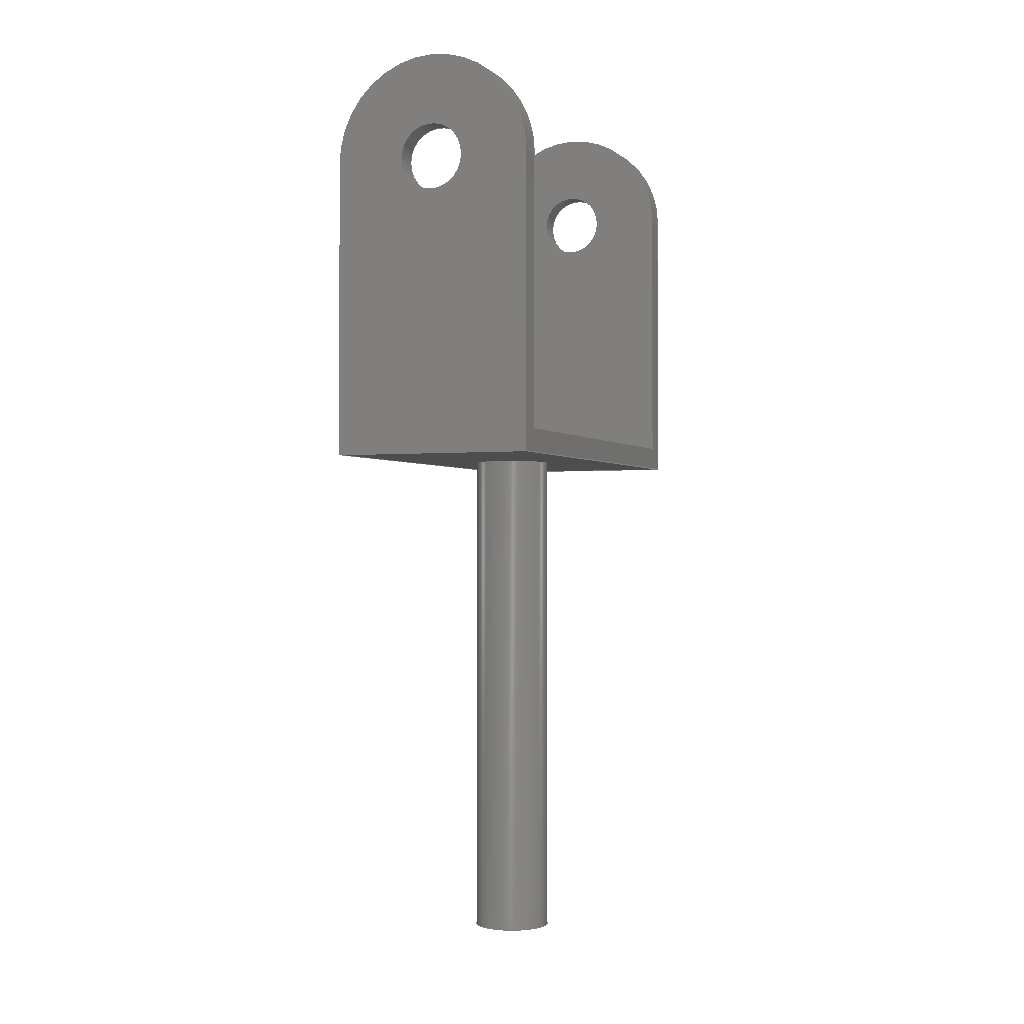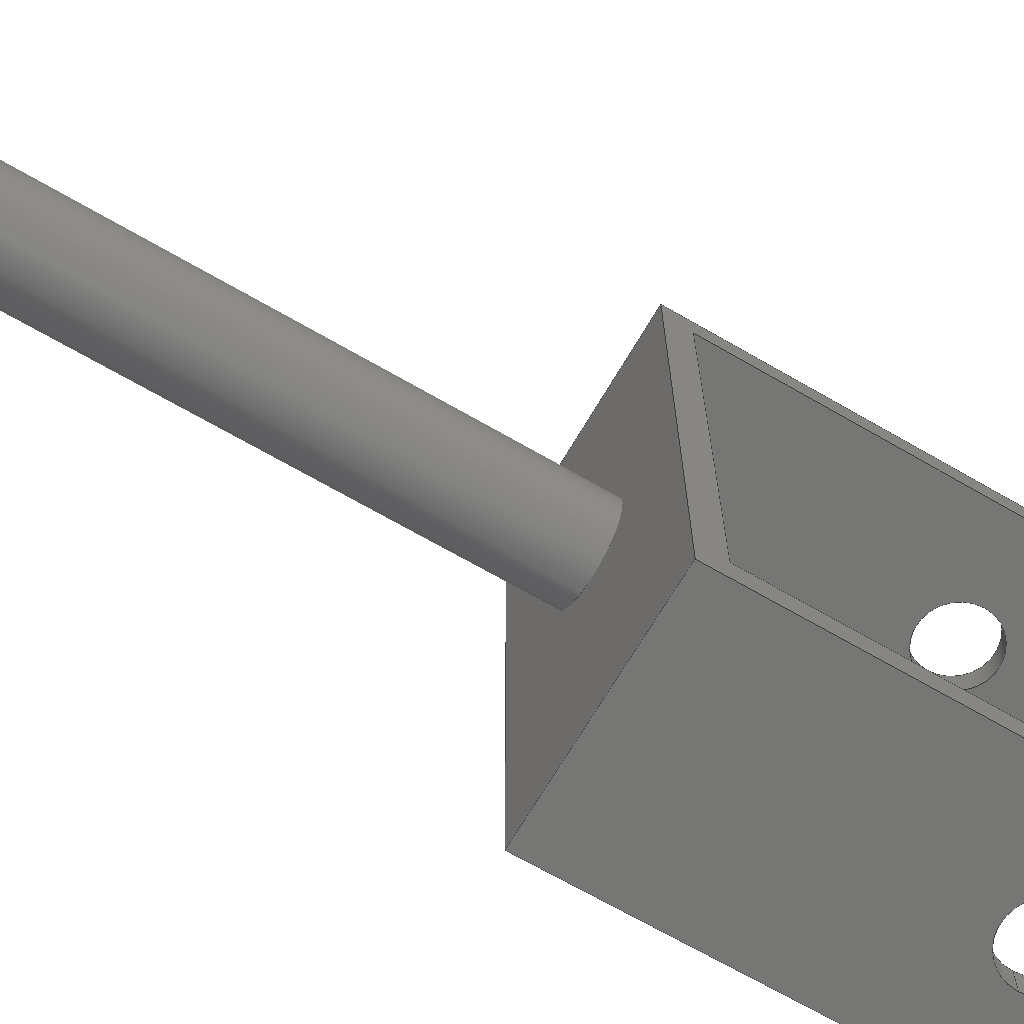
<metadata>
{"format":"step","ext":"step","renderer":"f3d","projection":"perspective","resolution":1024,"background":"white","views":[{"elev":-1.2,"azim":21.7,"up":"+Y"},{"elev":-68.2,"azim":59.8,"up":"+Z"}]}
</metadata>
<code>
ISO-10303-21;
DATA;
#1=MECHANICAL_DESIGN_GEOMETRIC_PRESENTATION_REPRESENTATION('',(#4),#433);
#2=SHAPE_REPRESENTATION_RELATIONSHIP('SRR','None',#440,#3);
#3=ADVANCED_BREP_SHAPE_REPRESENTATION('',(#5),#432);
#4=STYLED_ITEM('',(#449),#5);
#5=MANIFOLD_SOLID_BREP('Body1',#249);
#6=FACE_BOUND('',#41,.T.);
#7=FACE_BOUND('',#43,.T.);
#8=FACE_BOUND('',#45,.T.);
#9=FACE_BOUND('',#47,.T.);
#10=FACE_BOUND('',#50,.T.);
#11=PLANE('',#278);
#12=PLANE('',#279);
#13=PLANE('',#280);
#14=PLANE('',#281);
#15=PLANE('',#282);
#16=PLANE('',#283);
#17=PLANE('',#284);
#18=PLANE('',#285);
#19=PLANE('',#286);
#20=FACE_OUTER_BOUND('',#34,.T.);
#21=FACE_OUTER_BOUND('',#35,.T.);
#22=FACE_OUTER_BOUND('',#36,.T.);
#23=FACE_OUTER_BOUND('',#37,.T.);
#24=FACE_OUTER_BOUND('',#38,.T.);
#25=FACE_OUTER_BOUND('',#39,.T.);
#26=FACE_OUTER_BOUND('',#40,.T.);
#27=FACE_OUTER_BOUND('',#42,.T.);
#28=FACE_OUTER_BOUND('',#44,.T.);
#29=FACE_OUTER_BOUND('',#46,.T.);
#30=FACE_OUTER_BOUND('',#48,.T.);
#31=FACE_OUTER_BOUND('',#49,.T.);
#32=FACE_OUTER_BOUND('',#51,.T.);
#33=FACE_OUTER_BOUND('',#52,.T.);
#34=EDGE_LOOP('',(#164,#165,#166,#167));
#35=EDGE_LOOP('',(#168,#169,#170,#171));
#36=EDGE_LOOP('',(#172,#173,#174,#175));
#37=EDGE_LOOP('',(#176,#177,#178,#179));
#38=EDGE_LOOP('',(#180,#181,#182,#183));
#39=EDGE_LOOP('',(#184));
#40=EDGE_LOOP('',(#185,#186,#187,#188));
#41=EDGE_LOOP('',(#189));
#42=EDGE_LOOP('',(#190,#191,#192,#193));
#43=EDGE_LOOP('',(#194));
#44=EDGE_LOOP('',(#195,#196,#197,#198));
#45=EDGE_LOOP('',(#199));
#46=EDGE_LOOP('',(#200,#201,#202,#203));
#47=EDGE_LOOP('',(#204));
#48=EDGE_LOOP('',(#205,#206,#207,#208));
#49=EDGE_LOOP('',(#209,#210,#211,#212));
#50=EDGE_LOOP('',(#213));
#51=EDGE_LOOP('',(#214,#215,#216,#217,#218,#219,#220,#221));
#52=EDGE_LOOP('',(#222,#223,#224,#225,#226,#227,#228,#229));
#53=LINE('',#365,#76);
#54=LINE('',#371,#77);
#55=LINE('',#378,#78);
#56=LINE('',#381,#79);
#57=LINE('',#387,#80);
#58=LINE('',#390,#81);
#59=LINE('',#395,#82);
#60=LINE('',#400,#83);
#61=LINE('',#402,#84);
#62=LINE('',#403,#85);
#63=LINE('',#406,#86);
#64=LINE('',#408,#87);
#65=LINE('',#409,#88);
#66=LINE('',#411,#89);
#67=LINE('',#412,#90);
#68=LINE('',#415,#91);
#69=LINE('',#417,#92);
#70=LINE('',#418,#93);
#71=LINE('',#421,#94);
#72=LINE('',#423,#95);
#73=LINE('',#424,#96);
#74=LINE('',#426,#97);
#75=LINE('',#427,#98);
#76=VECTOR('',#293,0.4243);
#77=VECTOR('',#300,0.4243);
#78=VECTOR('',#307,1);
#79=VECTOR('',#310,1);
#80=VECTOR('',#315,1);
#81=VECTOR('',#318,1);
#82=VECTOR('',#323,0.5);
#83=VECTOR('',#330,1);
#84=VECTOR('',#331,1);
#85=VECTOR('',#332,1);
#86=VECTOR('',#335,1);
#87=VECTOR('',#336,1);
#88=VECTOR('',#337,1);
#89=VECTOR('',#340,1);
#90=VECTOR('',#341,1);
#91=VECTOR('',#344,1);
#92=VECTOR('',#345,1);
#93=VECTOR('',#346,1);
#94=VECTOR('',#349,1);
#95=VECTOR('',#350,1);
#96=VECTOR('',#351,1);
#97=VECTOR('',#354,1);
#98=VECTOR('',#355,1);
#99=CIRCLE('',#264,0.4243);
#100=CIRCLE('',#265,0.4243);
#101=CIRCLE('',#267,0.4243);
#102=CIRCLE('',#268,0.4243);
#103=CIRCLE('',#270,1.3);
#104=CIRCLE('',#271,1.3);
#105=CIRCLE('',#273,1.3);
#106=CIRCLE('',#274,1.3);
#107=CIRCLE('',#276,0.5);
#108=CIRCLE('',#277,0.5);
#109=VERTEX_POINT('',#362);
#110=VERTEX_POINT('',#364);
#111=VERTEX_POINT('',#368);
#112=VERTEX_POINT('',#370);
#113=VERTEX_POINT('',#374);
#114=VERTEX_POINT('',#375);
#115=VERTEX_POINT('',#377);
#116=VERTEX_POINT('',#379);
#117=VERTEX_POINT('',#383);
#118=VERTEX_POINT('',#384);
#119=VERTEX_POINT('',#386);
#120=VERTEX_POINT('',#388);
#121=VERTEX_POINT('',#392);
#122=VERTEX_POINT('',#394);
#123=VERTEX_POINT('',#399);
#124=VERTEX_POINT('',#401);
#125=VERTEX_POINT('',#405);
#126=VERTEX_POINT('',#407);
#127=VERTEX_POINT('',#414);
#128=VERTEX_POINT('',#416);
#129=VERTEX_POINT('',#420);
#130=VERTEX_POINT('',#422);
#131=EDGE_CURVE('',#109,#109,#99,.T.);
#132=EDGE_CURVE('',#109,#110,#53,.T.);
#133=EDGE_CURVE('',#110,#110,#100,.T.);
#134=EDGE_CURVE('',#111,#111,#101,.T.);
#135=EDGE_CURVE('',#111,#112,#54,.T.);
#136=EDGE_CURVE('',#112,#112,#102,.T.);
#137=EDGE_CURVE('',#113,#114,#103,.T.);
#138=EDGE_CURVE('',#115,#113,#55,.T.);
#139=EDGE_CURVE('',#116,#115,#104,.T.);
#140=EDGE_CURVE('',#116,#114,#56,.T.);
#141=EDGE_CURVE('',#117,#118,#105,.T.);
#142=EDGE_CURVE('',#119,#117,#57,.T.);
#143=EDGE_CURVE('',#120,#119,#106,.T.);
#144=EDGE_CURVE('',#118,#120,#58,.T.);
#145=EDGE_CURVE('',#121,#121,#107,.T.);
#146=EDGE_CURVE('',#121,#122,#59,.T.);
#147=EDGE_CURVE('',#122,#122,#108,.T.);
#148=EDGE_CURVE('',#117,#123,#60,.T.);
#149=EDGE_CURVE('',#124,#118,#61,.T.);
#150=EDGE_CURVE('',#123,#124,#62,.T.);
#151=EDGE_CURVE('',#125,#123,#63,.T.);
#152=EDGE_CURVE('',#126,#124,#64,.T.);
#153=EDGE_CURVE('',#125,#126,#65,.T.);
#154=EDGE_CURVE('',#114,#125,#66,.T.);
#155=EDGE_CURVE('',#113,#126,#67,.T.);
#156=EDGE_CURVE('',#116,#127,#68,.T.);
#157=EDGE_CURVE('',#128,#115,#69,.T.);
#158=EDGE_CURVE('',#127,#128,#70,.T.);
#159=EDGE_CURVE('',#129,#127,#71,.T.);
#160=EDGE_CURVE('',#130,#128,#72,.T.);
#161=EDGE_CURVE('',#129,#130,#73,.T.);
#162=EDGE_CURVE('',#119,#129,#74,.T.);
#163=EDGE_CURVE('',#120,#130,#75,.T.);
#164=ORIENTED_EDGE('',*,*,#131,.F.);
#165=ORIENTED_EDGE('',*,*,#132,.T.);
#166=ORIENTED_EDGE('',*,*,#133,.F.);
#167=ORIENTED_EDGE('',*,*,#132,.F.);
#168=ORIENTED_EDGE('',*,*,#134,.F.);
#169=ORIENTED_EDGE('',*,*,#135,.T.);
#170=ORIENTED_EDGE('',*,*,#136,.F.);
#171=ORIENTED_EDGE('',*,*,#135,.F.);
#172=ORIENTED_EDGE('',*,*,#137,.F.);
#173=ORIENTED_EDGE('',*,*,#138,.F.);
#174=ORIENTED_EDGE('',*,*,#139,.F.);
#175=ORIENTED_EDGE('',*,*,#140,.T.);
#176=ORIENTED_EDGE('',*,*,#141,.F.);
#177=ORIENTED_EDGE('',*,*,#142,.F.);
#178=ORIENTED_EDGE('',*,*,#143,.F.);
#179=ORIENTED_EDGE('',*,*,#144,.F.);
#180=ORIENTED_EDGE('',*,*,#145,.F.);
#181=ORIENTED_EDGE('',*,*,#146,.T.);
#182=ORIENTED_EDGE('',*,*,#147,.F.);
#183=ORIENTED_EDGE('',*,*,#146,.F.);
#184=ORIENTED_EDGE('',*,*,#145,.T.);
#185=ORIENTED_EDGE('',*,*,#148,.F.);
#186=ORIENTED_EDGE('',*,*,#141,.T.);
#187=ORIENTED_EDGE('',*,*,#149,.F.);
#188=ORIENTED_EDGE('',*,*,#150,.F.);
#189=ORIENTED_EDGE('',*,*,#133,.T.);
#190=ORIENTED_EDGE('',*,*,#151,.T.);
#191=ORIENTED_EDGE('',*,*,#150,.T.);
#192=ORIENTED_EDGE('',*,*,#152,.F.);
#193=ORIENTED_EDGE('',*,*,#153,.F.);
#194=ORIENTED_EDGE('',*,*,#147,.T.);
#195=ORIENTED_EDGE('',*,*,#154,.T.);
#196=ORIENTED_EDGE('',*,*,#153,.T.);
#197=ORIENTED_EDGE('',*,*,#155,.F.);
#198=ORIENTED_EDGE('',*,*,#137,.T.);
#199=ORIENTED_EDGE('',*,*,#134,.T.);
#200=ORIENTED_EDGE('',*,*,#156,.F.);
#201=ORIENTED_EDGE('',*,*,#139,.T.);
#202=ORIENTED_EDGE('',*,*,#157,.F.);
#203=ORIENTED_EDGE('',*,*,#158,.F.);
#204=ORIENTED_EDGE('',*,*,#136,.T.);
#205=ORIENTED_EDGE('',*,*,#159,.T.);
#206=ORIENTED_EDGE('',*,*,#158,.T.);
#207=ORIENTED_EDGE('',*,*,#160,.F.);
#208=ORIENTED_EDGE('',*,*,#161,.F.);
#209=ORIENTED_EDGE('',*,*,#162,.T.);
#210=ORIENTED_EDGE('',*,*,#161,.T.);
#211=ORIENTED_EDGE('',*,*,#163,.F.);
#212=ORIENTED_EDGE('',*,*,#143,.T.);
#213=ORIENTED_EDGE('',*,*,#131,.T.);
#214=ORIENTED_EDGE('',*,*,#144,.T.);
#215=ORIENTED_EDGE('',*,*,#163,.T.);
#216=ORIENTED_EDGE('',*,*,#160,.T.);
#217=ORIENTED_EDGE('',*,*,#157,.T.);
#218=ORIENTED_EDGE('',*,*,#138,.T.);
#219=ORIENTED_EDGE('',*,*,#155,.T.);
#220=ORIENTED_EDGE('',*,*,#152,.T.);
#221=ORIENTED_EDGE('',*,*,#149,.T.);
#222=ORIENTED_EDGE('',*,*,#142,.T.);
#223=ORIENTED_EDGE('',*,*,#148,.T.);
#224=ORIENTED_EDGE('',*,*,#151,.F.);
#225=ORIENTED_EDGE('',*,*,#154,.F.);
#226=ORIENTED_EDGE('',*,*,#140,.F.);
#227=ORIENTED_EDGE('',*,*,#156,.T.);
#228=ORIENTED_EDGE('',*,*,#159,.F.);
#229=ORIENTED_EDGE('',*,*,#162,.F.);
#230=CYLINDRICAL_SURFACE('',#263,0.4243);
#231=CYLINDRICAL_SURFACE('',#266,0.4243);
#232=CYLINDRICAL_SURFACE('',#269,1.3);
#233=CYLINDRICAL_SURFACE('',#272,1.3);
#234=CYLINDRICAL_SURFACE('',#275,0.5);
#235=ADVANCED_FACE('',(#20),#230,.F.);
#236=ADVANCED_FACE('',(#21),#231,.F.);
#237=ADVANCED_FACE('',(#22),#232,.T.);
#238=ADVANCED_FACE('',(#23),#233,.T.);
#239=ADVANCED_FACE('',(#24),#234,.T.);
#240=ADVANCED_FACE('',(#25),#11,.T.);
#241=ADVANCED_FACE('',(#26,#6),#12,.T.);
#242=ADVANCED_FACE('',(#27,#7),#13,.T.);
#243=ADVANCED_FACE('',(#28,#8),#14,.T.);
#244=ADVANCED_FACE('',(#29,#9),#15,.T.);
#245=ADVANCED_FACE('',(#30),#16,.T.);
#246=ADVANCED_FACE('',(#31,#10),#17,.T.);
#247=ADVANCED_FACE('',(#32),#18,.T.);
#248=ADVANCED_FACE('',(#33),#19,.F.);
#249=CLOSED_SHELL('',(#235,#236,#237,#238,#239,#240,#241,#242,#243,#244,
#245,#246,#247,#248));
#250=DERIVED_UNIT_ELEMENT(#252,1);
#251=DERIVED_UNIT_ELEMENT(#435,3);
#252=(
MASS_UNIT()
NAMED_UNIT(*)
SI_UNIT(.KILO.,.GRAM.)
);
#253=DERIVED_UNIT((#250,#251));
#254=MEASURE_REPRESENTATION_ITEM('density measure',
POSITIVE_RATIO_MEASURE(7850),#253);
#255=PROPERTY_DEFINITION_REPRESENTATION(#260,#257);
#256=PROPERTY_DEFINITION_REPRESENTATION(#261,#258);
#257=REPRESENTATION('material name',(#259),#432);
#258=REPRESENTATION('density',(#254),#432);
#259=DESCRIPTIVE_REPRESENTATION_ITEM('Steel','Steel');
#260=PROPERTY_DEFINITION('material property','material name',#442);
#261=PROPERTY_DEFINITION('material property','density of part',#442);
#262=AXIS2_PLACEMENT_3D('placement',#360,#287,#288);
#263=AXIS2_PLACEMENT_3D('',#361,#289,#290);
#264=AXIS2_PLACEMENT_3D('',#363,#291,#292);
#265=AXIS2_PLACEMENT_3D('',#366,#294,#295);
#266=AXIS2_PLACEMENT_3D('',#367,#296,#297);
#267=AXIS2_PLACEMENT_3D('',#369,#298,#299);
#268=AXIS2_PLACEMENT_3D('',#372,#301,#302);
#269=AXIS2_PLACEMENT_3D('',#373,#303,#304);
#270=AXIS2_PLACEMENT_3D('',#376,#305,#306);
#271=AXIS2_PLACEMENT_3D('',#380,#308,#309);
#272=AXIS2_PLACEMENT_3D('',#382,#311,#312);
#273=AXIS2_PLACEMENT_3D('',#385,#313,#314);
#274=AXIS2_PLACEMENT_3D('',#389,#316,#317);
#275=AXIS2_PLACEMENT_3D('',#391,#319,#320);
#276=AXIS2_PLACEMENT_3D('',#393,#321,#322);
#277=AXIS2_PLACEMENT_3D('',#396,#324,#325);
#278=AXIS2_PLACEMENT_3D('',#397,#326,#327);
#279=AXIS2_PLACEMENT_3D('',#398,#328,#329);
#280=AXIS2_PLACEMENT_3D('',#404,#333,#334);
#281=AXIS2_PLACEMENT_3D('',#410,#338,#339);
#282=AXIS2_PLACEMENT_3D('',#413,#342,#343);
#283=AXIS2_PLACEMENT_3D('',#419,#347,#348);
#284=AXIS2_PLACEMENT_3D('',#425,#352,#353);
#285=AXIS2_PLACEMENT_3D('',#428,#356,#357);
#286=AXIS2_PLACEMENT_3D('',#429,#358,#359);
#287=DIRECTION('axis',(0,0,1));
#288=DIRECTION('refdir',(1,0,0));
#289=DIRECTION('center_axis',(0,0,-1));
#290=DIRECTION('ref_axis',(1,0,0));
#291=DIRECTION('center_axis',(0,0,-1));
#292=DIRECTION('ref_axis',(1,0,0));
#293=DIRECTION('',(0,0,-1));
#294=DIRECTION('center_axis',(0,0,1));
#295=DIRECTION('ref_axis',(1,0,0));
#296=DIRECTION('center_axis',(0,0,-1));
#297=DIRECTION('ref_axis',(1,0,0));
#298=DIRECTION('center_axis',(0,0,-1));
#299=DIRECTION('ref_axis',(1,0,0));
#300=DIRECTION('',(0,0,-1));
#301=DIRECTION('center_axis',(0,0,1));
#302=DIRECTION('ref_axis',(1,0,0));
#303=DIRECTION('center_axis',(0,0,-1));
#304=DIRECTION('ref_axis',(1,0,0));
#305=DIRECTION('center_axis',(0,0,1));
#306=DIRECTION('ref_axis',(1,0,0));
#307=DIRECTION('',(0,0,1));
#308=DIRECTION('center_axis',(0,0,-1));
#309=DIRECTION('ref_axis',(1,0,0));
#310=DIRECTION('',(0,0,1));
#311=DIRECTION('center_axis',(0,0,1));
#312=DIRECTION('ref_axis',(-1,0,0));
#313=DIRECTION('center_axis',(0,0,-1));
#314=DIRECTION('ref_axis',(-1,0,0));
#315=DIRECTION('',(0,0,-1));
#316=DIRECTION('center_axis',(0,0,1));
#317=DIRECTION('ref_axis',(-1,0,0));
#318=DIRECTION('',(0,0,1));
#319=DIRECTION('center_axis',(0,-1,7.93e-17));
#320=DIRECTION('ref_axis',(1,0,0));
#321=DIRECTION('center_axis',(0,-1,7.93e-17));
#322=DIRECTION('ref_axis',(1,0,0));
#323=DIRECTION('',(0,1,-7.93e-17));
#324=DIRECTION('center_axis',(0,1,-7.93e-17));
#325=DIRECTION('ref_axis',(1,0,0));
#326=DIRECTION('center_axis',(0,-1,7.93e-17));
#327=DIRECTION('ref_axis',(1,0,0));
#328=DIRECTION('center_axis',(0,0,-1));
#329=DIRECTION('ref_axis',(0,1,0));
#330=DIRECTION('',(0,-1,0));
#331=DIRECTION('',(0,1,0));
#332=DIRECTION('',(1,0,0));
#333=DIRECTION('center_axis',(0,-1,7.93e-17));
#334=DIRECTION('ref_axis',(0,-7.93e-17,-1));
#335=DIRECTION('',(0,-7.93e-17,-1));
#336=DIRECTION('',(0,-7.93e-17,-1));
#337=DIRECTION('',(1,0,0));
#338=DIRECTION('center_axis',(0,0,1));
#339=DIRECTION('ref_axis',(0,-1,0));
#340=DIRECTION('',(0,-1,0));
#341=DIRECTION('',(0,-1,0));
#342=DIRECTION('center_axis',(0,0,-1));
#343=DIRECTION('ref_axis',(0,1,0));
#344=DIRECTION('',(0,-1,0));
#345=DIRECTION('',(0,1,0));
#346=DIRECTION('',(1,0,0));
#347=DIRECTION('center_axis',(0,1,0));
#348=DIRECTION('ref_axis',(0,0,1));
#349=DIRECTION('',(0,0,1));
#350=DIRECTION('',(0,0,1));
#351=DIRECTION('',(1,0,0));
#352=DIRECTION('center_axis',(0,0,1));
#353=DIRECTION('ref_axis',(0,-1,0));
#354=DIRECTION('',(0,-1,0));
#355=DIRECTION('',(0,-1,0));
#356=DIRECTION('center_axis',(1,0,0));
#357=DIRECTION('ref_axis',(0,0,-1));
#358=DIRECTION('center_axis',(1,0,0));
#359=DIRECTION('ref_axis',(0,0,-1));
#360=CARTESIAN_POINT('',(0,0,0));
#361=CARTESIAN_POINT('Origin',(1.3,3.5,2.8));
#362=CARTESIAN_POINT('',(0.8757,3.5,-2.5));
#363=CARTESIAN_POINT('Origin',(1.3,3.5,-2.5));
#364=CARTESIAN_POINT('',(0.8757,3.5,-2.8));
#365=CARTESIAN_POINT('',(0.8757,3.5,2.8));
#366=CARTESIAN_POINT('Origin',(1.3,3.5,-2.8));
#367=CARTESIAN_POINT('Origin',(1.3,3.5,2.8));
#368=CARTESIAN_POINT('',(0.8757,3.5,2.8));
#369=CARTESIAN_POINT('Origin',(1.3,3.5,2.8));
#370=CARTESIAN_POINT('',(0.8757,3.5,2.5));
#371=CARTESIAN_POINT('',(0.8757,3.5,2.8));
#372=CARTESIAN_POINT('Origin',(1.3,3.5,2.5));
#373=CARTESIAN_POINT('Origin',(1.3,3.5,2.8));
#374=CARTESIAN_POINT('',(2.6,3.5,2.8));
#375=CARTESIAN_POINT('',(0,3.5,2.8));
#376=CARTESIAN_POINT('Origin',(1.3,3.5,2.8));
#377=CARTESIAN_POINT('',(2.6,3.5,2.5));
#378=CARTESIAN_POINT('',(2.6,3.5,2.5));
#379=CARTESIAN_POINT('',(0,3.5,2.5));
#380=CARTESIAN_POINT('Origin',(1.3,3.5,2.5));
#381=CARTESIAN_POINT('',(0,3.5,2.5));
#382=CARTESIAN_POINT('Origin',(1.3,3.5,-2.8));
#383=CARTESIAN_POINT('',(0,3.5,-2.8));
#384=CARTESIAN_POINT('',(2.6,3.5,-2.8));
#385=CARTESIAN_POINT('Origin',(1.3,3.5,-2.8));
#386=CARTESIAN_POINT('',(0,3.5,-2.5));
#387=CARTESIAN_POINT('',(0,3.5,-2.5));
#388=CARTESIAN_POINT('',(2.6,3.5,-2.5));
#389=CARTESIAN_POINT('Origin',(1.3,3.5,-2.5));
#390=CARTESIAN_POINT('',(2.6,3.5,-2.5));
#391=CARTESIAN_POINT('Origin',(1.3,-0.3,2.379e-17));
#392=CARTESIAN_POINT('',(0.8,-6.8,4.78e-16));
#393=CARTESIAN_POINT('Origin',(1.3,-6.8,5.393e-16));
#394=CARTESIAN_POINT('',(0.8,-0.3,-3.744e-17));
#395=CARTESIAN_POINT('',(0.8,-0.3,-3.744e-17));
#396=CARTESIAN_POINT('Origin',(1.3,-0.3,2.379e-17));
#397=CARTESIAN_POINT('Origin',(1.3,-6.8,5.393e-16));
#398=CARTESIAN_POINT('Origin',(0,-0.3,-2.8));
#399=CARTESIAN_POINT('',(0,-0.3,-2.8));
#400=CARTESIAN_POINT('',(0,3.5,-2.8));
#401=CARTESIAN_POINT('',(2.6,-0.3,-2.8));
#402=CARTESIAN_POINT('',(2.6,3.5,-2.8));
#403=CARTESIAN_POINT('',(0,-0.3,-2.8));
#404=CARTESIAN_POINT('Origin',(0,-0.3,2.8));
#405=CARTESIAN_POINT('',(0,-0.3,2.8));
#406=CARTESIAN_POINT('',(0,-0.3,2.8));
#407=CARTESIAN_POINT('',(2.6,-0.3,2.8));
#408=CARTESIAN_POINT('',(2.6,-0.3,2.8));
#409=CARTESIAN_POINT('',(0,-0.3,2.8));
#410=CARTESIAN_POINT('Origin',(0,3.5,2.8));
#411=CARTESIAN_POINT('',(0,3.5,2.8));
#412=CARTESIAN_POINT('',(2.6,3.5,2.8));
#413=CARTESIAN_POINT('Origin',(0,0,2.5));
#414=CARTESIAN_POINT('',(0,0,2.5));
#415=CARTESIAN_POINT('',(0,3.5,2.5));
#416=CARTESIAN_POINT('',(2.6,0,2.5));
#417=CARTESIAN_POINT('',(2.6,3.5,2.5));
#418=CARTESIAN_POINT('',(0,0,2.5));
#419=CARTESIAN_POINT('Origin',(0,0,-2.5));
#420=CARTESIAN_POINT('',(0,0,-2.5));
#421=CARTESIAN_POINT('',(0,0,-2.5));
#422=CARTESIAN_POINT('',(2.6,0,-2.5));
#423=CARTESIAN_POINT('',(2.6,0,-2.5));
#424=CARTESIAN_POINT('',(0,0,-2.5));
#425=CARTESIAN_POINT('Origin',(0,3.5,-2.5));
#426=CARTESIAN_POINT('',(0,3.5,-2.5));
#427=CARTESIAN_POINT('',(2.6,3.5,-2.5));
#428=CARTESIAN_POINT('Origin',(2.6,1.6,0));
#429=CARTESIAN_POINT('Origin',(0,1.6,0));
#430=UNCERTAINTY_MEASURE_WITH_UNIT(LENGTH_MEASURE(0.001),#434,
'DISTANCE_ACCURACY_VALUE',
'Maximum model space distance between geometric entities at asserted c
onnectivities');
#431=UNCERTAINTY_MEASURE_WITH_UNIT(LENGTH_MEASURE(0.001),#434,
'DISTANCE_ACCURACY_VALUE',
'Maximum model space distance between geometric entities at asserted c
onnectivities');
#432=(
GEOMETRIC_REPRESENTATION_CONTEXT(3)
GLOBAL_UNCERTAINTY_ASSIGNED_CONTEXT((#430))
GLOBAL_UNIT_ASSIGNED_CONTEXT((#434,#436,#437))
REPRESENTATION_CONTEXT('','3D')
);
#433=(
GEOMETRIC_REPRESENTATION_CONTEXT(3)
GLOBAL_UNCERTAINTY_ASSIGNED_CONTEXT((#431))
GLOBAL_UNIT_ASSIGNED_CONTEXT((#434,#436,#437))
REPRESENTATION_CONTEXT('','3D')
);
#434=(
LENGTH_UNIT()
NAMED_UNIT(*)
SI_UNIT(.CENTI.,.METRE.)
);
#435=(
LENGTH_UNIT()
NAMED_UNIT(*)
SI_UNIT($,.METRE.)
);
#436=(
NAMED_UNIT(*)
PLANE_ANGLE_UNIT()
SI_UNIT($,.RADIAN.)
);
#437=(
NAMED_UNIT(*)
SI_UNIT($,.STERADIAN.)
SOLID_ANGLE_UNIT()
);
#438=SHAPE_DEFINITION_REPRESENTATION(#439,#440);
#439=PRODUCT_DEFINITION_SHAPE('',$,#442);
#440=SHAPE_REPRESENTATION('',(#262),#432);
#441=PRODUCT_DEFINITION_CONTEXT('part definition',#446,'design');
#442=PRODUCT_DEFINITION('Untitled','Untitled',#443,#441);
#443=PRODUCT_DEFINITION_FORMATION('',$,#448);
#444=PRODUCT_RELATED_PRODUCT_CATEGORY('Untitled','Untitled',(#448));
#445=APPLICATION_PROTOCOL_DEFINITION('international standard',
'automotive_design',2009,#446);
#446=APPLICATION_CONTEXT(
'Core Data for Automotive Mechanical Design Process');
#447=PRODUCT_CONTEXT('part definition',#446,'mechanical');
#448=PRODUCT('Untitled','Untitled',$,(#447));
#449=PRESENTATION_STYLE_ASSIGNMENT((#450));
#450=SURFACE_STYLE_USAGE(.BOTH.,#451);
#451=SURFACE_SIDE_STYLE('',(#452));
#452=SURFACE_STYLE_FILL_AREA(#453);
#453=FILL_AREA_STYLE('Steel - Satin',(#454));
#454=FILL_AREA_STYLE_COLOUR('Steel - Satin',#455);
#455=COLOUR_RGB('Steel - Satin',0.6275,0.6275,0.6275);
ENDSEC;
END-ISO-10303-21;

</code>
